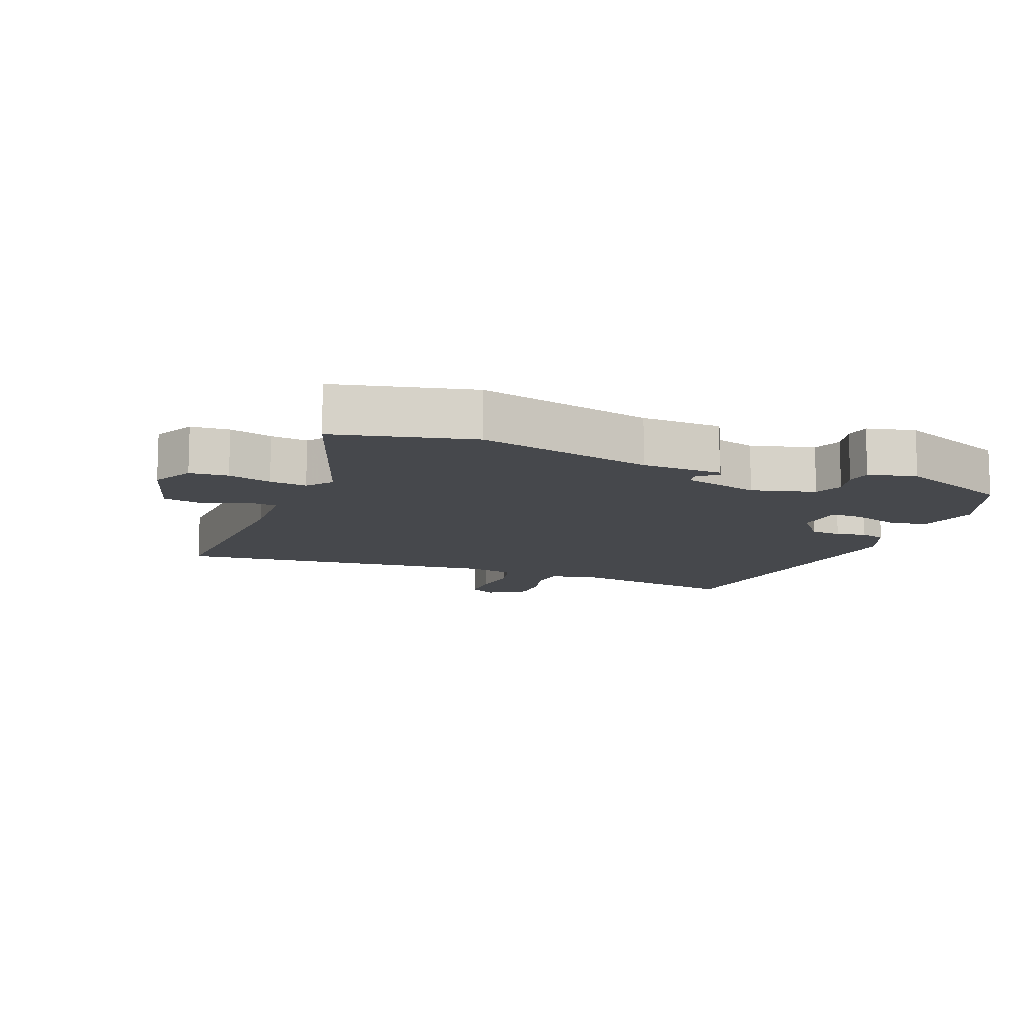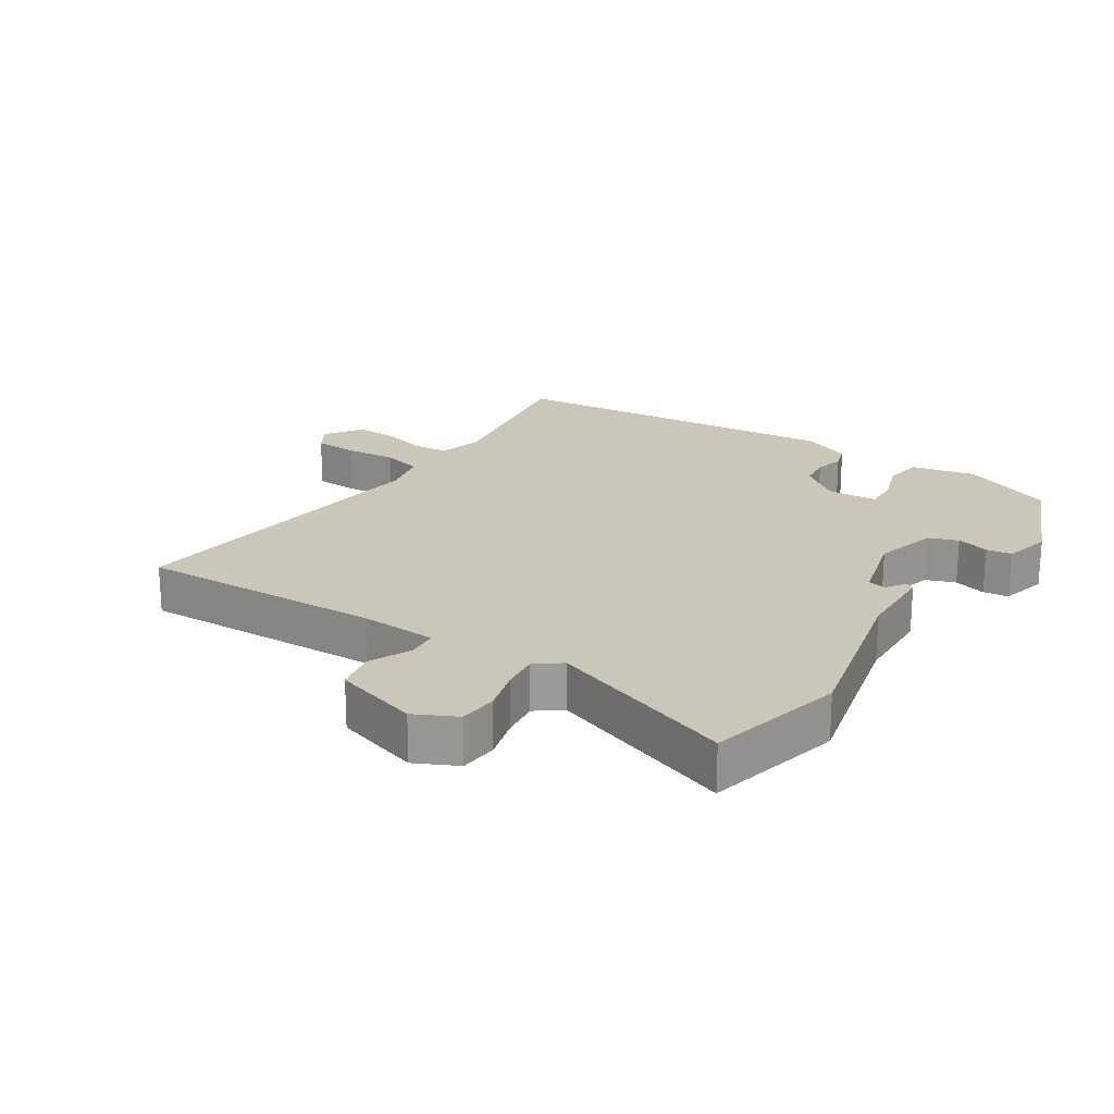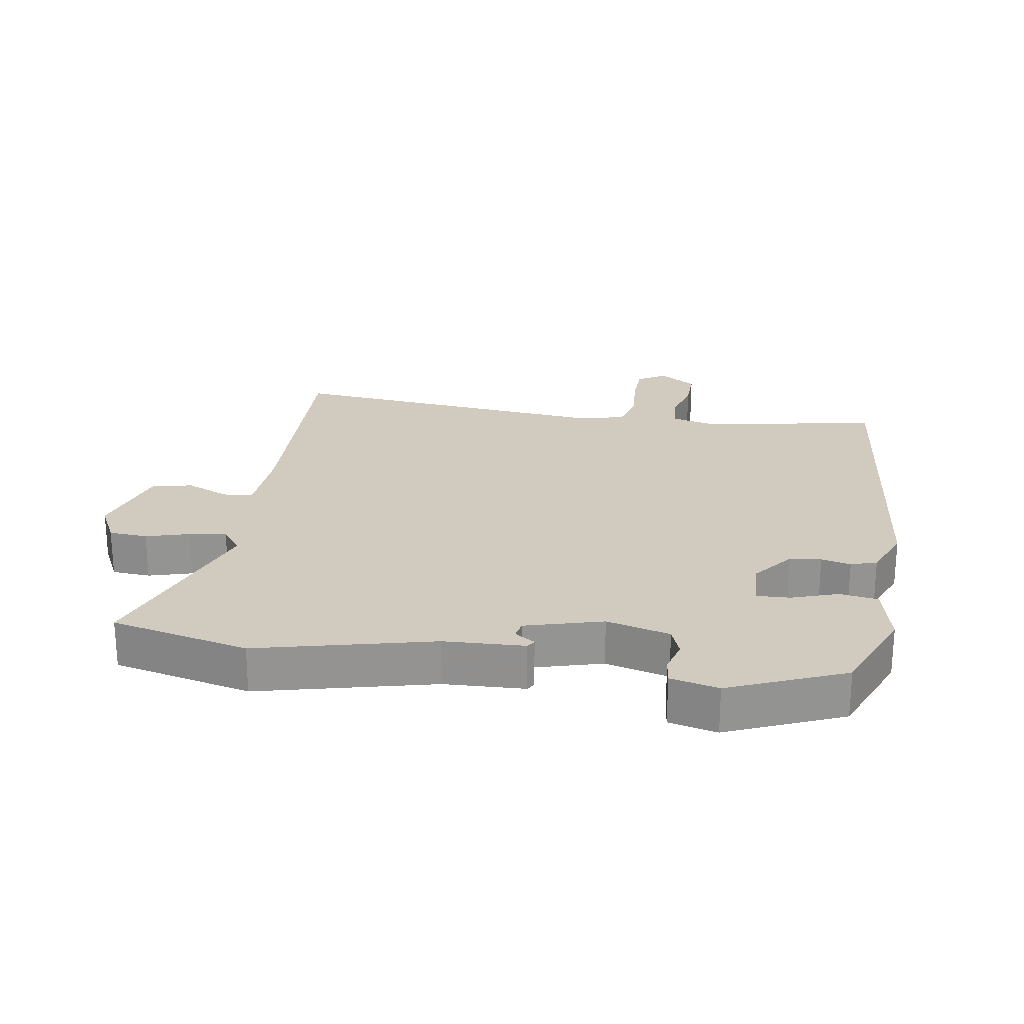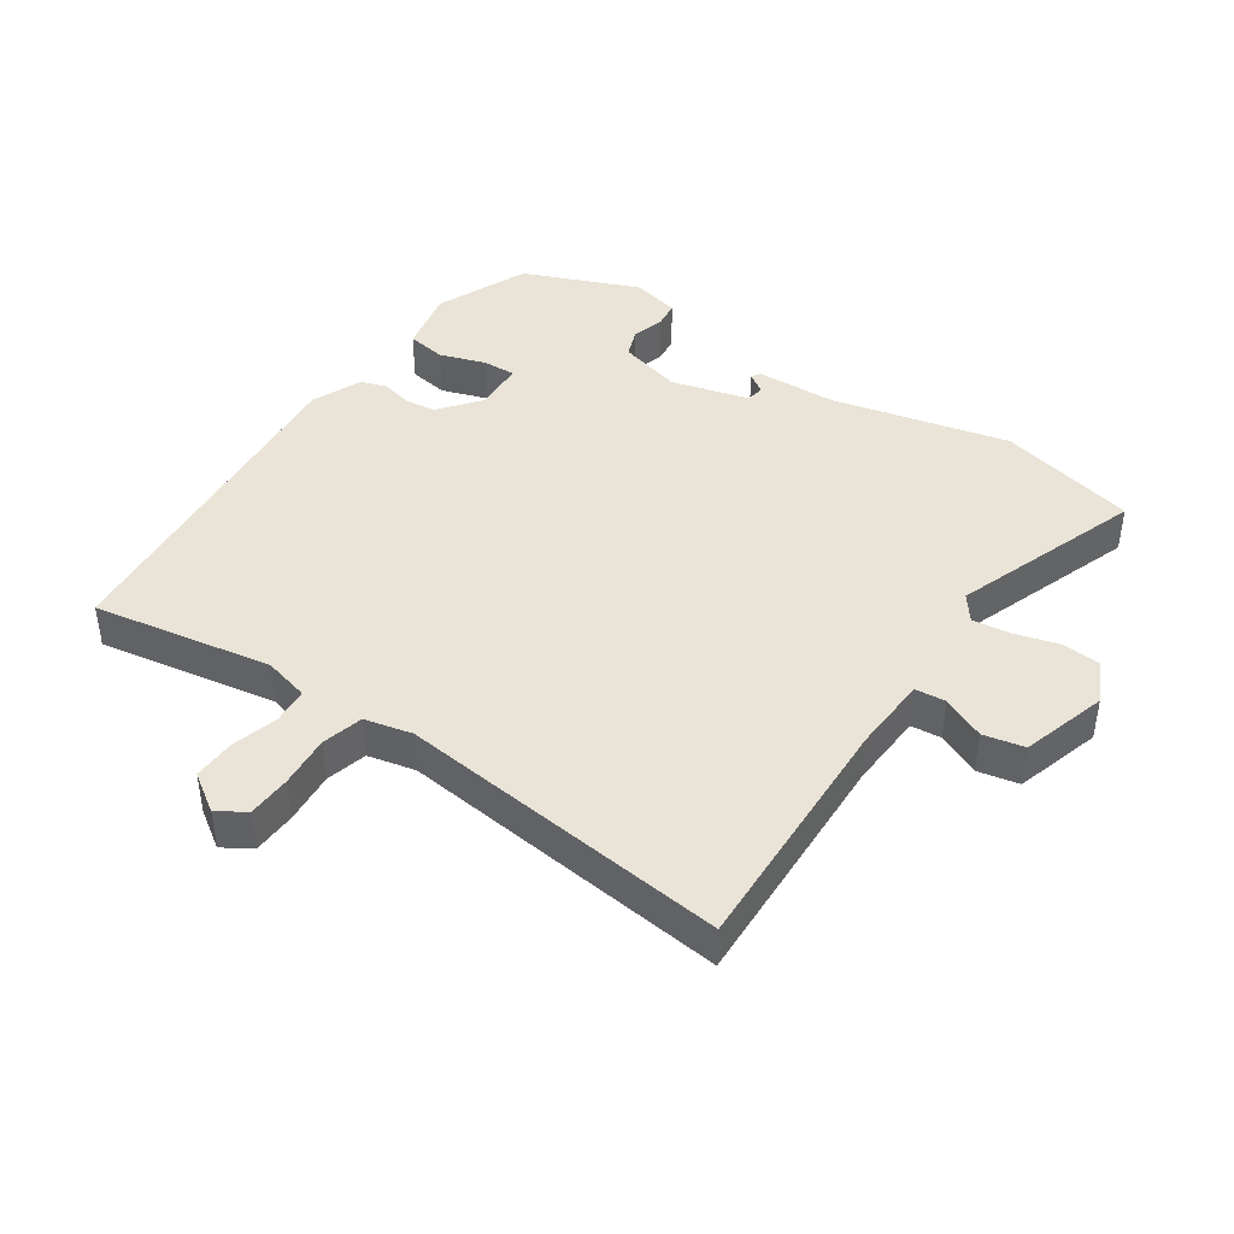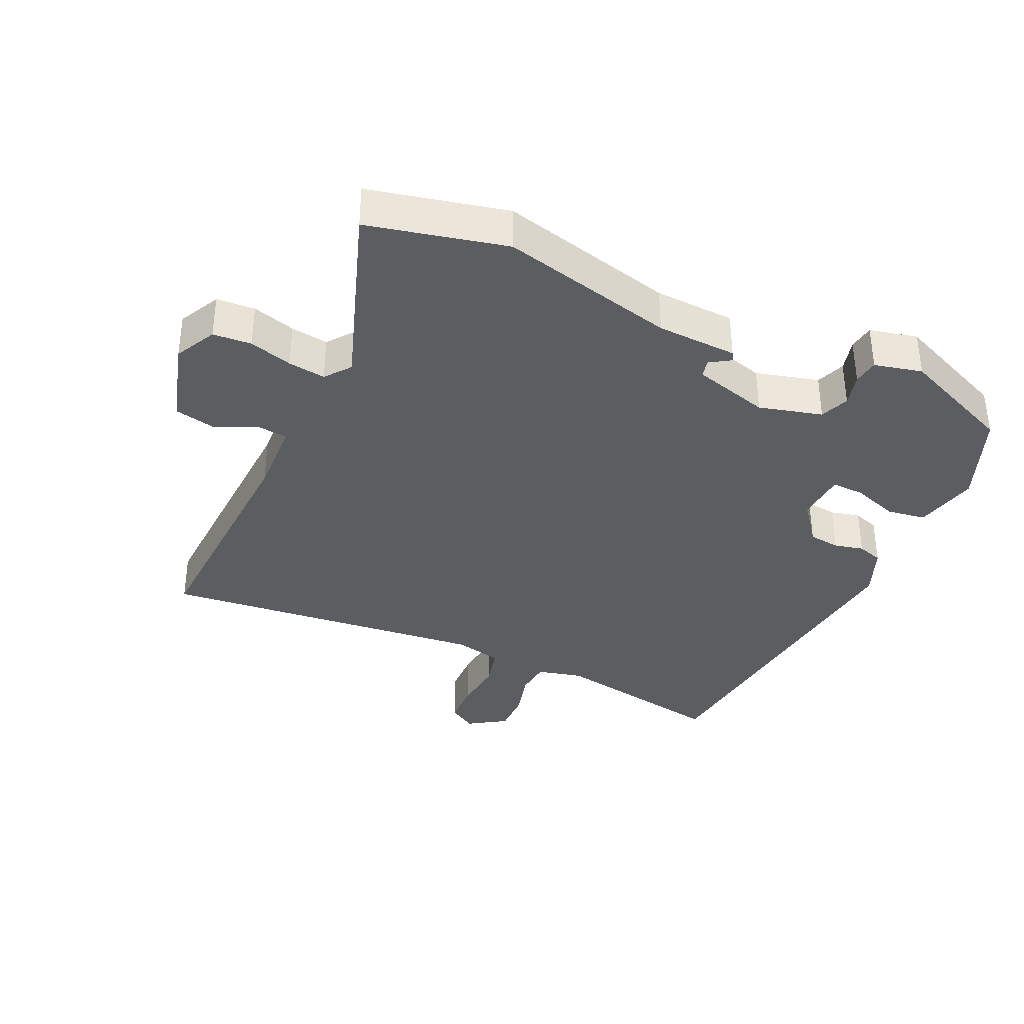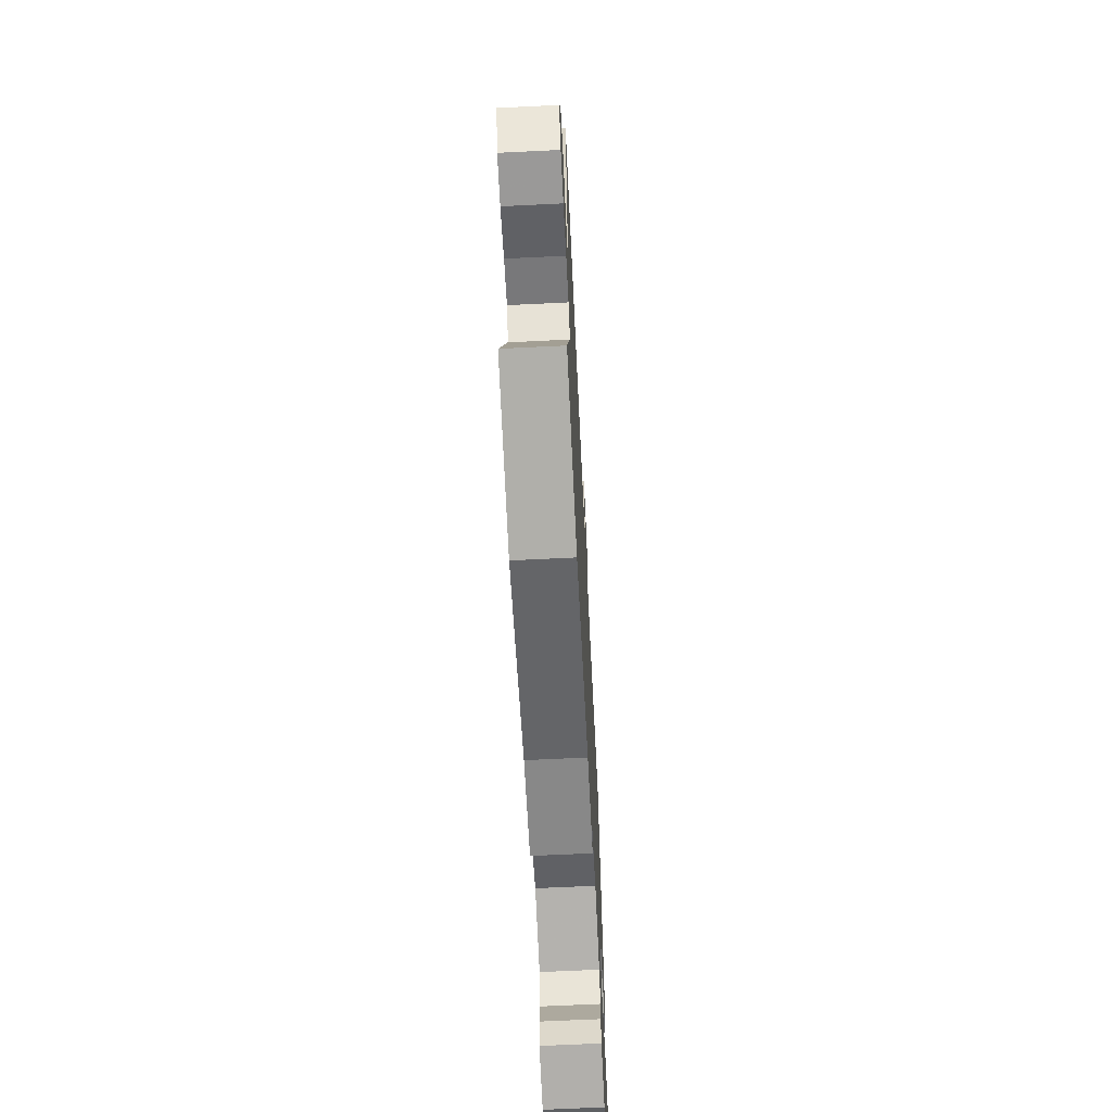
<metadata>
{"format":"obj","ext":"obj","renderer":"f3d","projection":"perspective","resolution":1024,"background":"white","views":[{"elev":-11.2,"azim":159.8,"up":"+Y"},{"elev":21.1,"azim":124.9,"up":"+Y"},{"elev":23.5,"azim":-169.7,"up":"+Y"},{"elev":42.8,"azim":35.8,"up":"+Y"},{"elev":-36.0,"azim":156.4,"up":"+Y"},{"elev":-66.3,"azim":92.8,"up":"+Z"}]}
</metadata>
<code>
v -0.481 0.07 0.543
v -0.206 0.07 0.487
v -0.135 0.07 0.503
v -0.129 0.07 0.559
v -0.147 0.07 0.631
v -0.147 0.07 0.696
v -0.088 0.07 0.733
v -0.045 0.07 0.705
v -0.044 0.07 0.637
v -0.053 0.07 0.557
v -0.038 0.07 0.493
v 0.035 0.07 0.474
v 0.548 0.07 0.516
v 0.524 0.07 0.134
v 0.527 0.07 0.016
v 0.574 0.07 0.01
v 0.641 0.07 0.038
v 0.704 0.07 0.023
v 0.74 0.07 -0.111
v 0.706 0.07 -0.175
v 0.646 0.07 -0.178
v 0.579 0.07 -0.157
v 0.521 0.07 -0.148
v 0.49 0.07 -0.187
v 0.586 0.07 -0.482
v 0.371 0.07 -0.527
v 0.1 0.07 -0.455
v -0.025 0.07 -0.447
v -0.033 0.07 -0.433
v -0.001 0.07 -0.413
v -0.006 0.07 -0.385
v -0.125 0.07 -0.349
v -0.224 0.07 -0.373
v -0.242 0.07 -0.418
v -0.229 0.07 -0.469
v -0.235 0.07 -0.509
v -0.31 0.07 -0.525
v -0.487 0.07 -0.446
v -0.544 0.07 -0.301
v -0.52 0.07 -0.202
v -0.459 0.07 -0.194
v -0.388 0.07 -0.22
v -0.337 0.07 -0.223
v -0.331 0.07 -0.144
v -0.379 0.07 -0.08
v -0.428 0.07 -0.073
v -0.474 0.07 -0.083
v -0.514 0.07 -0.069
v -0.545 0.07 0.01
v -0.481 0 0.543
v -0.206 0 0.487
v -0.135 0 0.503
v -0.129 0 0.559
v -0.147 0 0.631
v -0.147 0 0.696
v -0.088 0 0.733
v -0.045 0 0.705
v -0.044 0 0.637
v -0.053 0 0.557
v -0.038 0 0.493
v 0.035 0 0.474
v 0.548 0 0.516
v 0.524 0 0.134
v 0.527 0 0.016
v 0.574 0 0.01
v 0.641 0 0.038
v 0.704 0 0.023
v 0.74 0 -0.111
v 0.706 0 -0.175
v 0.646 0 -0.178
v 0.579 0 -0.157
v 0.521 0 -0.148
v 0.49 0 -0.187
v 0.586 0 -0.482
v 0.371 0 -0.527
v 0.1 0 -0.455
v -0.025 0 -0.447
v -0.033 0 -0.433
v -0.001 0 -0.413
v -0.006 0 -0.385
v -0.125 0 -0.349
v -0.224 0 -0.373
v -0.242 0 -0.418
v -0.229 0 -0.469
v -0.235 0 -0.509
v -0.31 0 -0.525
v -0.487 0 -0.446
v -0.544 0 -0.301
v -0.52 0 -0.202
v -0.459 0 -0.194
v -0.388 0 -0.22
v -0.337 0 -0.223
v -0.331 0 -0.144
v -0.379 0 -0.08
v -0.428 0 -0.073
v -0.474 0 -0.083
v -0.514 0 -0.069
v -0.545 0 0.01
f 49 1 2
f 48 49 2
f 47 48 2
f 46 47 2
f 45 46 2 3
f 44 45 3
f 43 44 3
f 40 41 42
f 39 40 42
f 38 39 42
f 37 38 42
f 36 37 42
f 35 36 42
f 34 35 42
f 33 34 42 43
f 32 33 43 3
f 27 28 29 30
f 27 30 31
f 26 27 31
f 25 26 31
f 24 25 31
f 32 3 4
f 31 32 4
f 24 31 4
f 23 24 4
f 20 21 22
f 19 20 22
f 18 19 22
f 17 18 22
f 16 17 22
f 15 16 22 23
f 12 13 14
f 14 15 23
f 12 14 23
f 11 12 23
f 8 9 10
f 7 8 10
f 6 7 10
f 5 6 10
f 4 5 10
f 4 10 11
f 4 11 23
f 51 50 98
f 51 98 97
f 51 97 96
f 51 96 95
f 52 51 95 94
f 52 94 93
f 52 93 92
f 91 90 89
f 91 89 88
f 91 88 87
f 91 87 86
f 91 86 85
f 91 85 84
f 91 84 83
f 92 91 83 82
f 52 92 82 81
f 79 78 77 76
f 80 79 76
f 80 76 75
f 80 75 74
f 80 74 73
f 53 52 81
f 53 81 80
f 53 80 73
f 53 73 72
f 71 70 69
f 71 69 68
f 71 68 67
f 71 67 66
f 71 66 65
f 72 71 65 64
f 63 62 61
f 72 64 63
f 72 63 61
f 72 61 60
f 59 58 57
f 59 57 56
f 59 56 55
f 59 55 54
f 59 54 53
f 60 59 53
f 72 60 53
f 1 50 51 2
f 2 51 52 3
f 3 52 53 4
f 4 53 54 5
f 5 54 55 6
f 6 55 56 7
f 7 56 57 8
f 8 57 58 9
f 9 58 59 10
f 10 59 60 11
f 11 60 61 12
f 12 61 62 13
f 13 62 63 14
f 14 63 64 15
f 15 64 65 16
f 16 65 66 17
f 17 66 67 18
f 18 67 68 19
f 19 68 69 20
f 20 69 70 21
f 21 70 71 22
f 22 71 72 23
f 23 72 73 24
f 24 73 74 25
f 25 74 75 26
f 26 75 76 27
f 27 76 77 28
f 28 77 78 29
f 29 78 79 30
f 30 79 80 31
f 31 80 81 32
f 32 81 82 33
f 33 82 83 34
f 34 83 84 35
f 35 84 85 36
f 36 85 86 37
f 37 86 87 38
f 38 87 88 39
f 39 88 89 40
f 40 89 90 41
f 41 90 91 42
f 42 91 92 43
f 43 92 93 44
f 44 93 94 45
f 45 94 95 46
f 46 95 96 47
f 47 96 97 48
f 48 97 98 49
f 49 98 50 1

</code>
